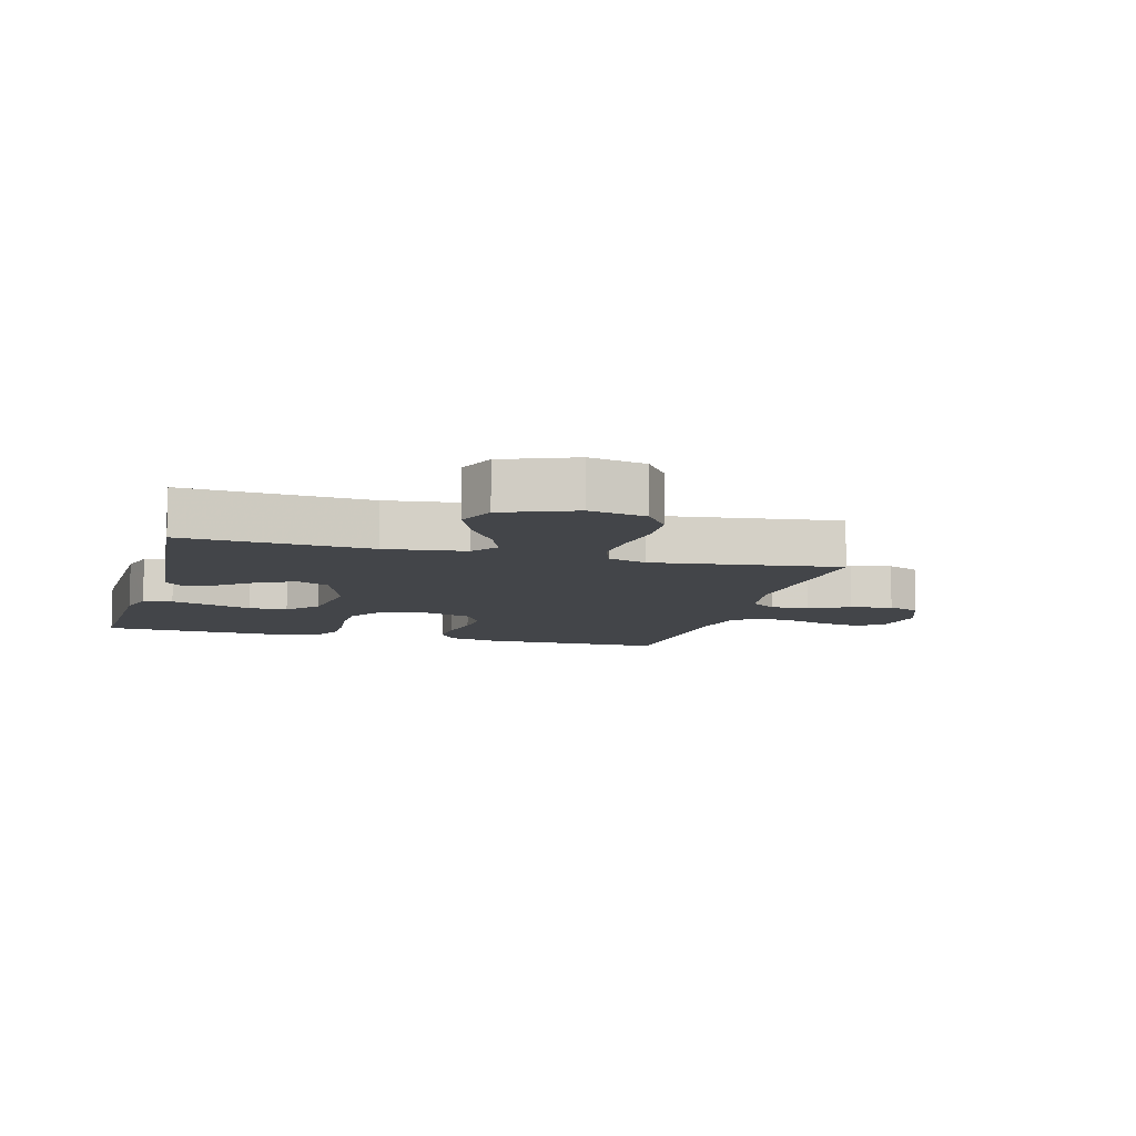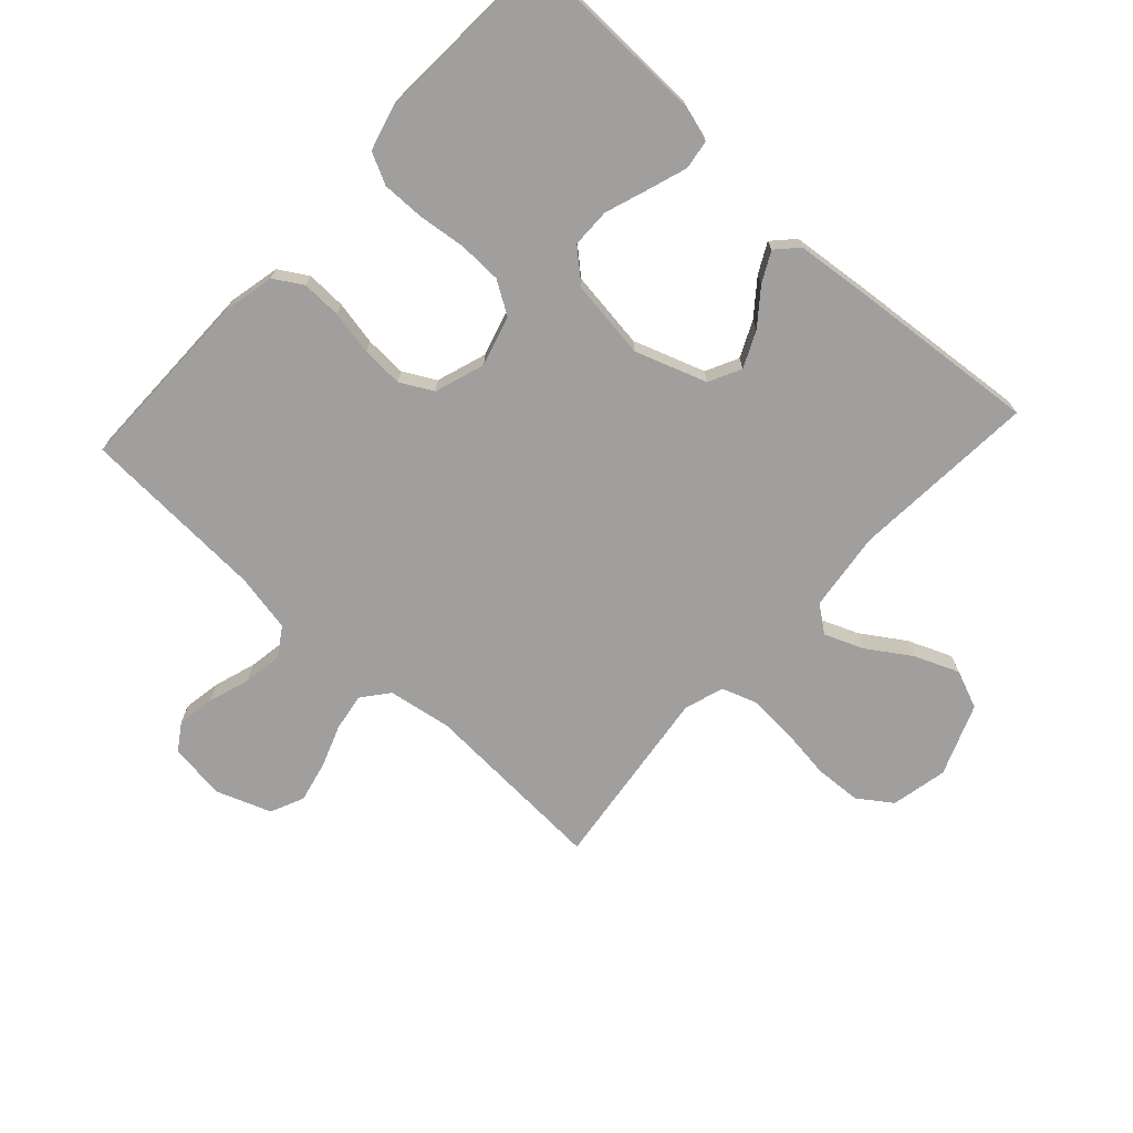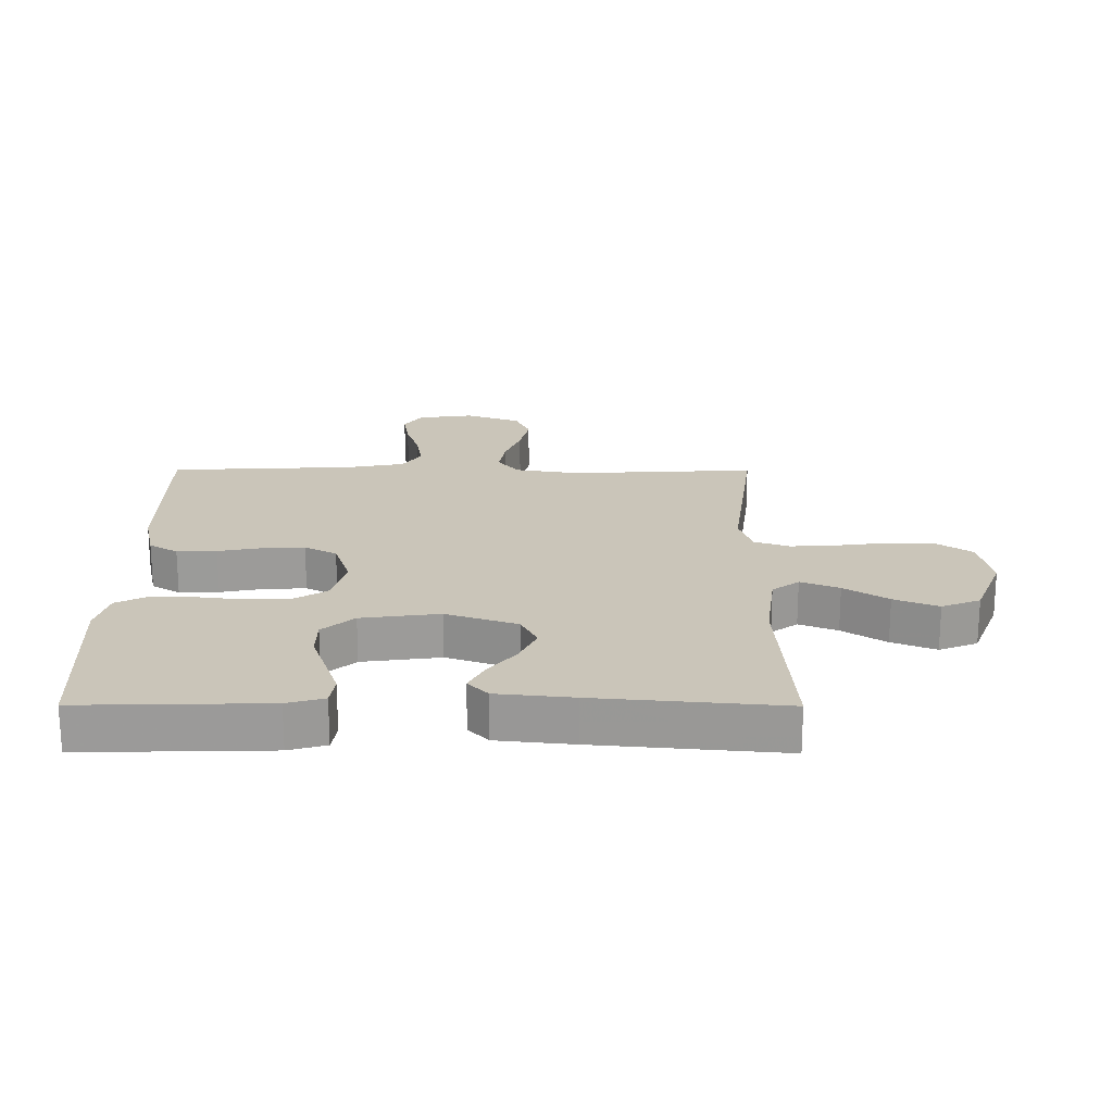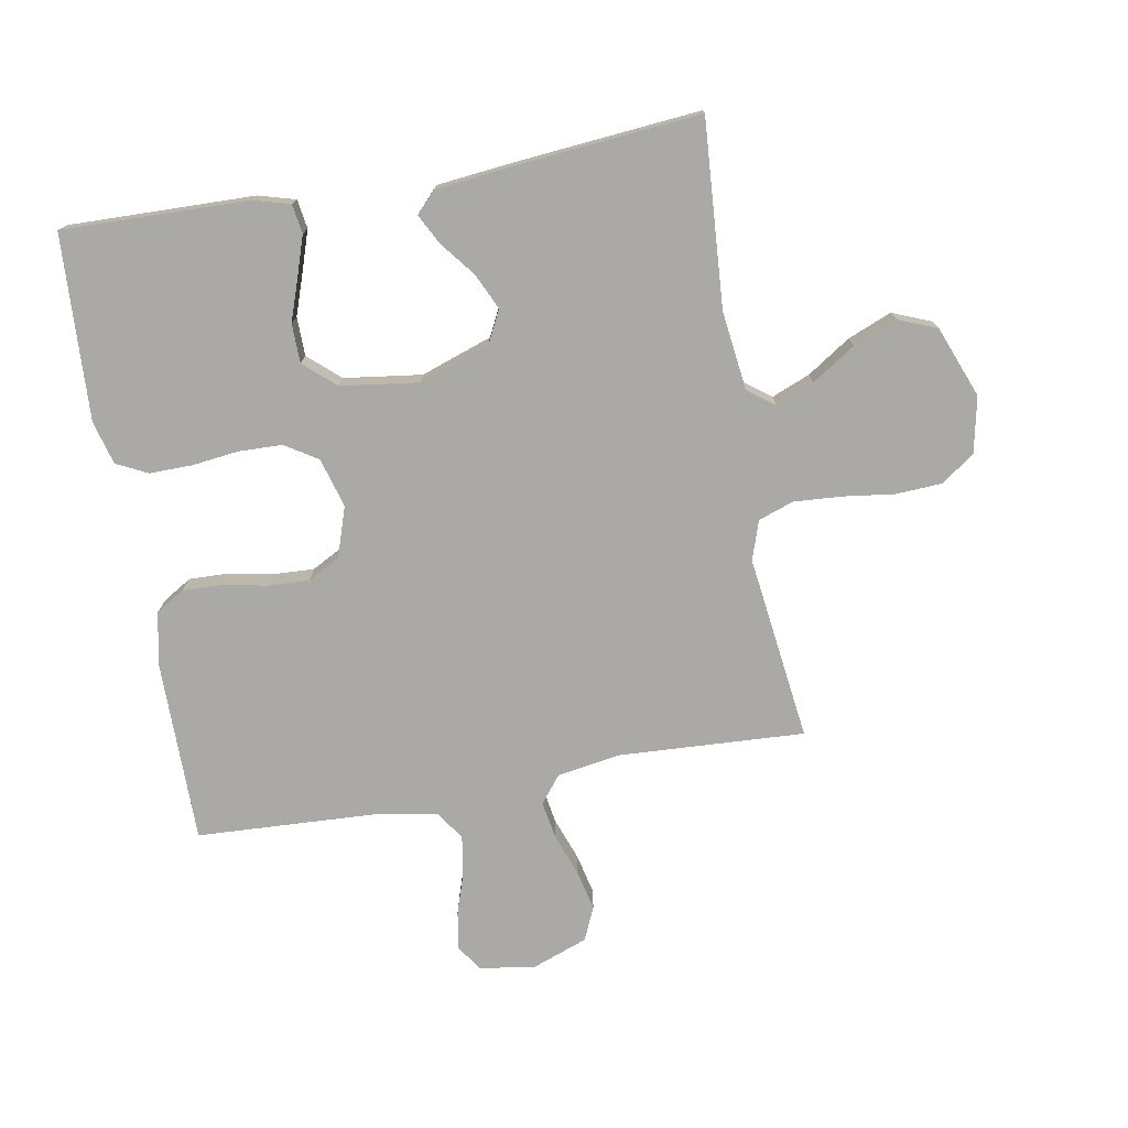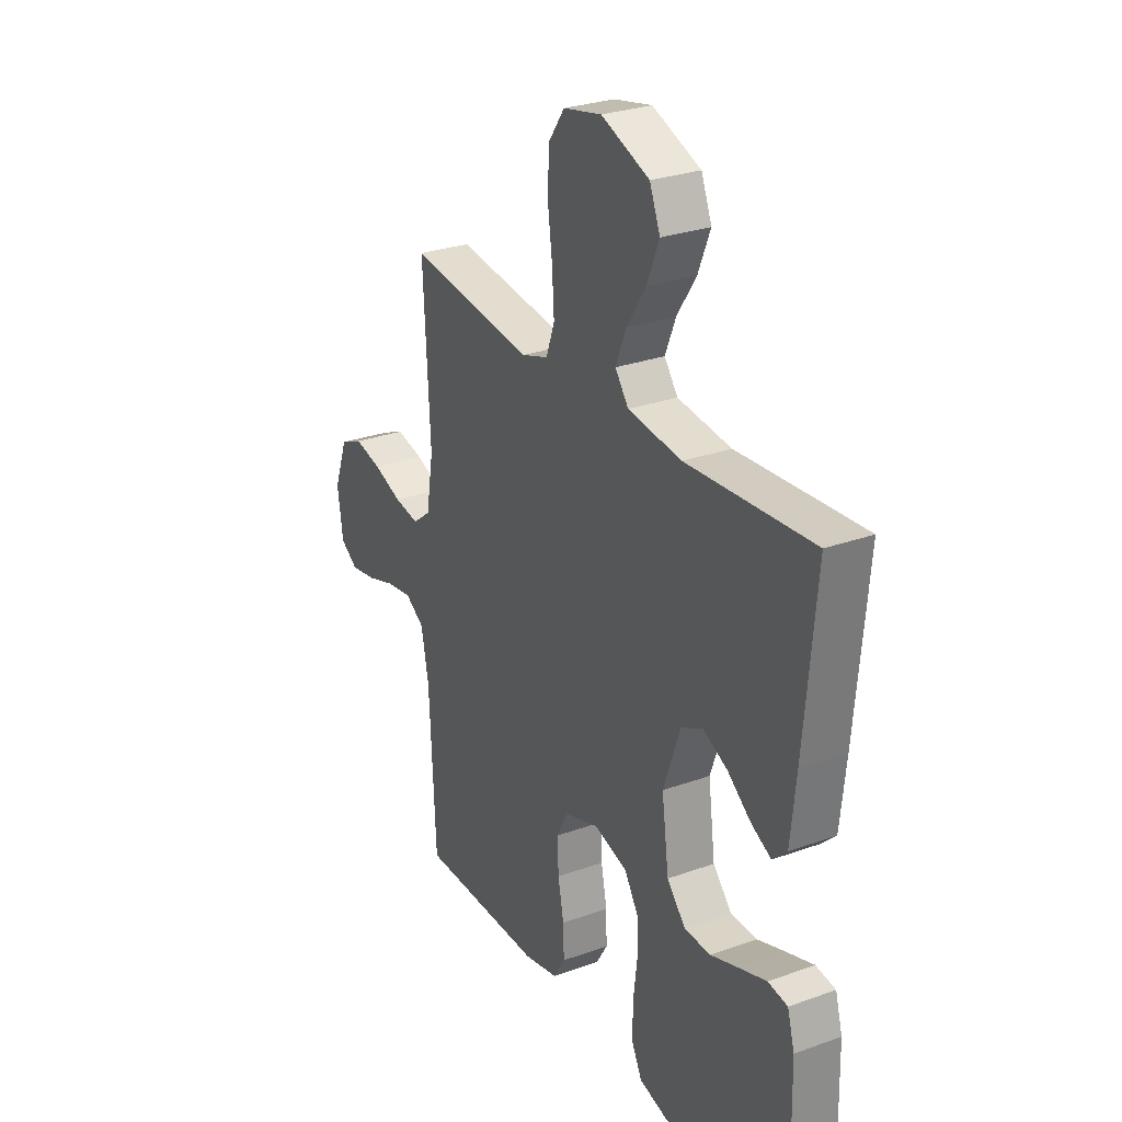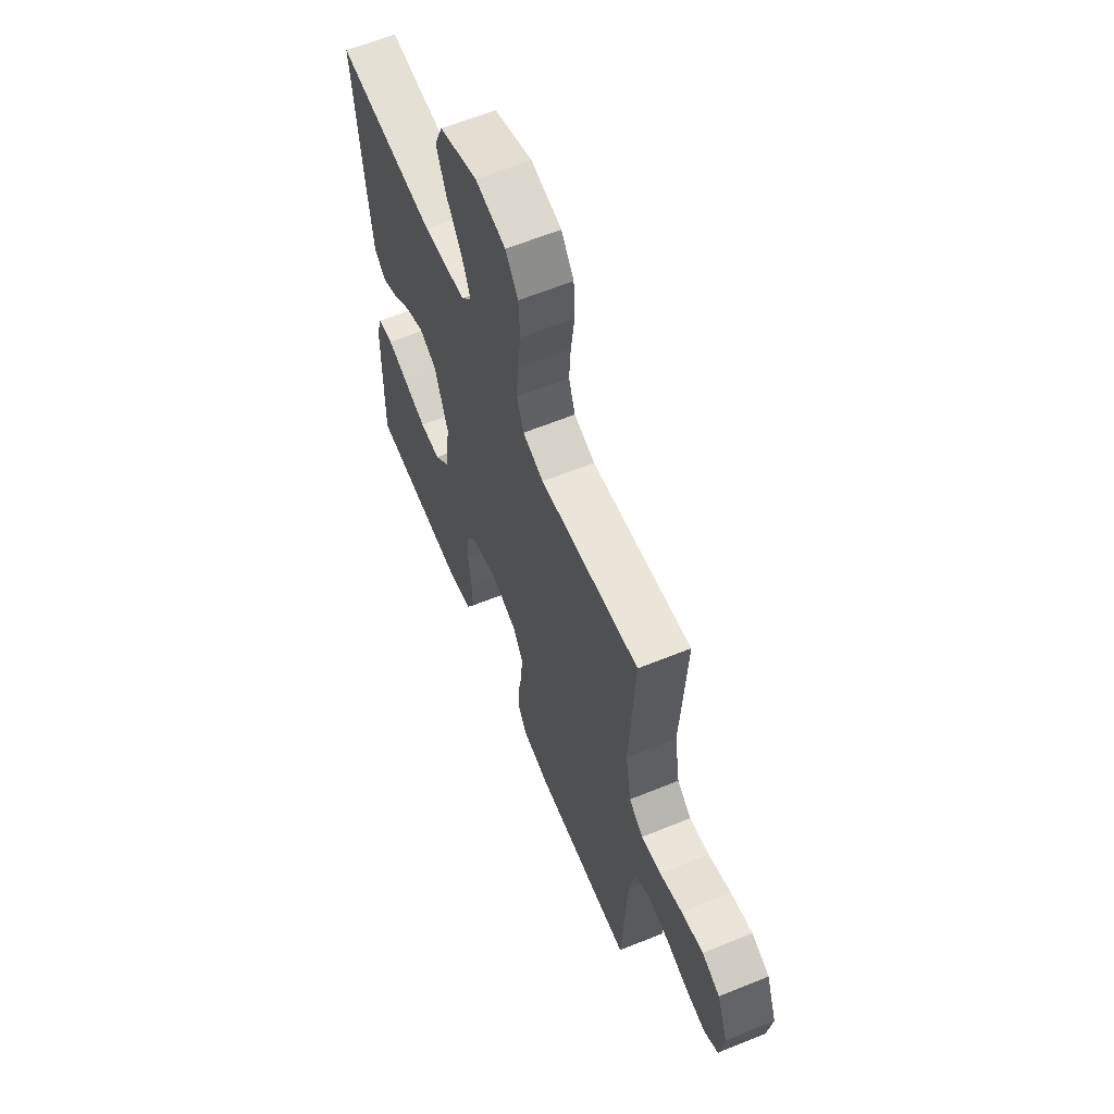
<metadata>
{"format":"obj","ext":"obj","renderer":"f3d","projection":"perspective","resolution":1024,"background":"white","views":[{"elev":-8.9,"azim":-15.3,"up":"+Y"},{"elev":-71.3,"azim":-132.6,"up":"+Y"},{"elev":20.6,"azim":-89.8,"up":"+Y"},{"elev":-75.3,"azim":-79.9,"up":"+Y"},{"elev":28.0,"azim":-118.7,"up":"+Z"},{"elev":62.3,"azim":67.6,"up":"+Z"}]}
</metadata>
<code>
v -0.5 0.07 0.5
v -0.2 0.07 0.479
v -0.072 0.07 0.495
v -0.04 0.07 0.538
v -0.065 0.07 0.6
v -0.111 0.07 0.67
v -0.14 0.07 0.741
v -0.115 0.07 0.803
v 0 0.07 0.848
v 0.091 0.07 0.829
v 0.129 0.07 0.775
v 0.133 0.07 0.7
v 0.122 0.07 0.617
v 0.117 0.07 0.54
v 0.137 0.07 0.483
v 0.2 0.07 0.462
v 0.5 0.07 0.5
v 0.484 0.07 0.2
v 0.501 0.07 0.097
v 0.544 0.07 0.063
v 0.604 0.07 0.073
v 0.672 0.07 0.098
v 0.738 0.07 0.113
v 0.792 0.07 0.089
v 0.825 0.07 0
v 0.812 0.07 -0.091
v 0.77 0.07 -0.119
v 0.709 0.07 -0.109
v 0.642 0.07 -0.087
v 0.579 0.07 -0.077
v 0.533 0.07 -0.107
v 0.515 0.07 -0.2
v 0.5 0.07 -0.5
v 0.2 0.07 -0.5
v 0.118 0.07 -0.482
v 0.09 0.07 -0.436
v 0.092 0.07 -0.372
v 0.106 0.07 -0.301
v 0.109 0.07 -0.234
v 0.081 0.07 -0.182
v 0 0.07 -0.155
v -0.08 0.07 -0.178
v -0.113 0.07 -0.231
v -0.115 0.07 -0.301
v -0.106 0.07 -0.376
v -0.105 0.07 -0.446
v -0.13 0.07 -0.496
v -0.2 0.07 -0.515
v -0.5 0.07 -0.5
v -0.493 0.07 -0.2
v -0.476 0.07 -0.14
v -0.429 0.07 -0.133
v -0.366 0.07 -0.154
v -0.297 0.07 -0.178
v -0.234 0.07 -0.177
v -0.189 0.07 -0.126
v -0.172 0.07 0
v -0.212 0.07 0.115
v -0.264 0.07 0.141
v -0.322 0.07 0.114
v -0.378 0.07 0.07
v -0.426 0.07 0.045
v -0.46 0.07 0.077
v -0.473 0.07 0.2
v -0.5 0 0.5
v -0.2 0 0.479
v -0.072 0 0.495
v -0.04 0 0.538
v -0.065 0 0.6
v -0.111 0 0.67
v -0.14 0 0.741
v -0.115 0 0.803
v 0 0 0.848
v 0.091 0 0.829
v 0.129 0 0.775
v 0.133 0 0.7
v 0.122 0 0.617
v 0.117 0 0.54
v 0.137 0 0.483
v 0.2 0 0.462
v 0.5 0 0.5
v 0.484 0 0.2
v 0.501 0 0.097
v 0.544 0 0.063
v 0.604 0 0.073
v 0.672 0 0.098
v 0.738 0 0.113
v 0.792 0 0.089
v 0.825 0 0
v 0.812 0 -0.091
v 0.77 0 -0.119
v 0.709 0 -0.109
v 0.642 0 -0.087
v 0.579 0 -0.077
v 0.533 0 -0.107
v 0.515 0 -0.2
v 0.5 0 -0.5
v 0.2 0 -0.5
v 0.118 0 -0.482
v 0.09 0 -0.436
v 0.092 0 -0.372
v 0.106 0 -0.301
v 0.109 0 -0.234
v 0.081 0 -0.182
v 0 0 -0.155
v -0.08 0 -0.178
v -0.113 0 -0.231
v -0.115 0 -0.301
v -0.106 0 -0.376
v -0.105 0 -0.446
v -0.13 0 -0.496
v -0.2 0 -0.515
v -0.5 0 -0.5
v -0.493 0 -0.2
v -0.476 0 -0.14
v -0.429 0 -0.133
v -0.366 0 -0.154
v -0.297 0 -0.178
v -0.234 0 -0.177
v -0.189 0 -0.126
v -0.172 0 0
v -0.212 0 0.115
v -0.264 0 0.141
v -0.322 0 0.114
v -0.378 0 0.07
v -0.426 0 0.045
v -0.46 0 0.077
v -0.473 0 0.2
f 64 1 2
f 63 64 2
f 62 63 2
f 61 62 2
f 60 61 2
f 59 60 2 3
f 58 59 3 4
f 57 58 4
f 56 57 4
f 52 53 54
f 51 52 54
f 50 51 54
f 49 50 54
f 48 49 54
f 47 48 54
f 46 47 54
f 45 46 54
f 44 45 54
f 43 44 54 55
f 42 43 55 56
f 36 37 38
f 35 36 38
f 34 35 38
f 33 34 38
f 32 33 38
f 31 32 38 39
f 30 31 39 40
f 27 28 29
f 26 27 29
f 25 26 29
f 24 25 29
f 23 24 29
f 22 23 29
f 21 22 29
f 20 21 29 30
f 30 40 41
f 20 30 41
f 19 20 41
f 16 17 18
f 42 56 4
f 41 42 4
f 19 41 4
f 18 19 4
f 16 18 4
f 15 16 4
f 11 12 13
f 10 11 13
f 9 10 13
f 8 9 13
f 7 8 13
f 6 7 13
f 5 6 13
f 14 15 4 5
f 5 13 14
f 66 65 128
f 66 128 127
f 66 127 126
f 66 126 125
f 66 125 124
f 67 66 124 123
f 68 67 123 122
f 68 122 121
f 68 121 120
f 118 117 116
f 118 116 115
f 118 115 114
f 118 114 113
f 118 113 112
f 118 112 111
f 118 111 110
f 118 110 109
f 118 109 108
f 119 118 108 107
f 120 119 107 106
f 102 101 100
f 102 100 99
f 102 99 98
f 102 98 97
f 102 97 96
f 103 102 96 95
f 104 103 95 94
f 93 92 91
f 93 91 90
f 93 90 89
f 93 89 88
f 93 88 87
f 93 87 86
f 93 86 85
f 94 93 85 84
f 105 104 94
f 105 94 84
f 105 84 83
f 82 81 80
f 68 120 106
f 68 106 105
f 68 105 83
f 68 83 82
f 68 82 80
f 68 80 79
f 77 76 75
f 77 75 74
f 77 74 73
f 77 73 72
f 77 72 71
f 77 71 70
f 77 70 69
f 69 68 79 78
f 78 77 69
f 1 65 66 2
f 2 66 67 3
f 3 67 68 4
f 4 68 69 5
f 5 69 70 6
f 6 70 71 7
f 7 71 72 8
f 8 72 73 9
f 9 73 74 10
f 10 74 75 11
f 11 75 76 12
f 12 76 77 13
f 13 77 78 14
f 14 78 79 15
f 15 79 80 16
f 16 80 81 17
f 17 81 82 18
f 18 82 83 19
f 19 83 84 20
f 20 84 85 21
f 21 85 86 22
f 22 86 87 23
f 23 87 88 24
f 24 88 89 25
f 25 89 90 26
f 26 90 91 27
f 27 91 92 28
f 28 92 93 29
f 29 93 94 30
f 30 94 95 31
f 31 95 96 32
f 32 96 97 33
f 33 97 98 34
f 34 98 99 35
f 35 99 100 36
f 36 100 101 37
f 37 101 102 38
f 38 102 103 39
f 39 103 104 40
f 40 104 105 41
f 41 105 106 42
f 42 106 107 43
f 43 107 108 44
f 44 108 109 45
f 45 109 110 46
f 46 110 111 47
f 47 111 112 48
f 48 112 113 49
f 49 113 114 50
f 50 114 115 51
f 51 115 116 52
f 52 116 117 53
f 53 117 118 54
f 54 118 119 55
f 55 119 120 56
f 56 120 121 57
f 57 121 122 58
f 58 122 123 59
f 59 123 124 60
f 60 124 125 61
f 61 125 126 62
f 62 126 127 63
f 63 127 128 64
f 64 128 65 1

</code>
